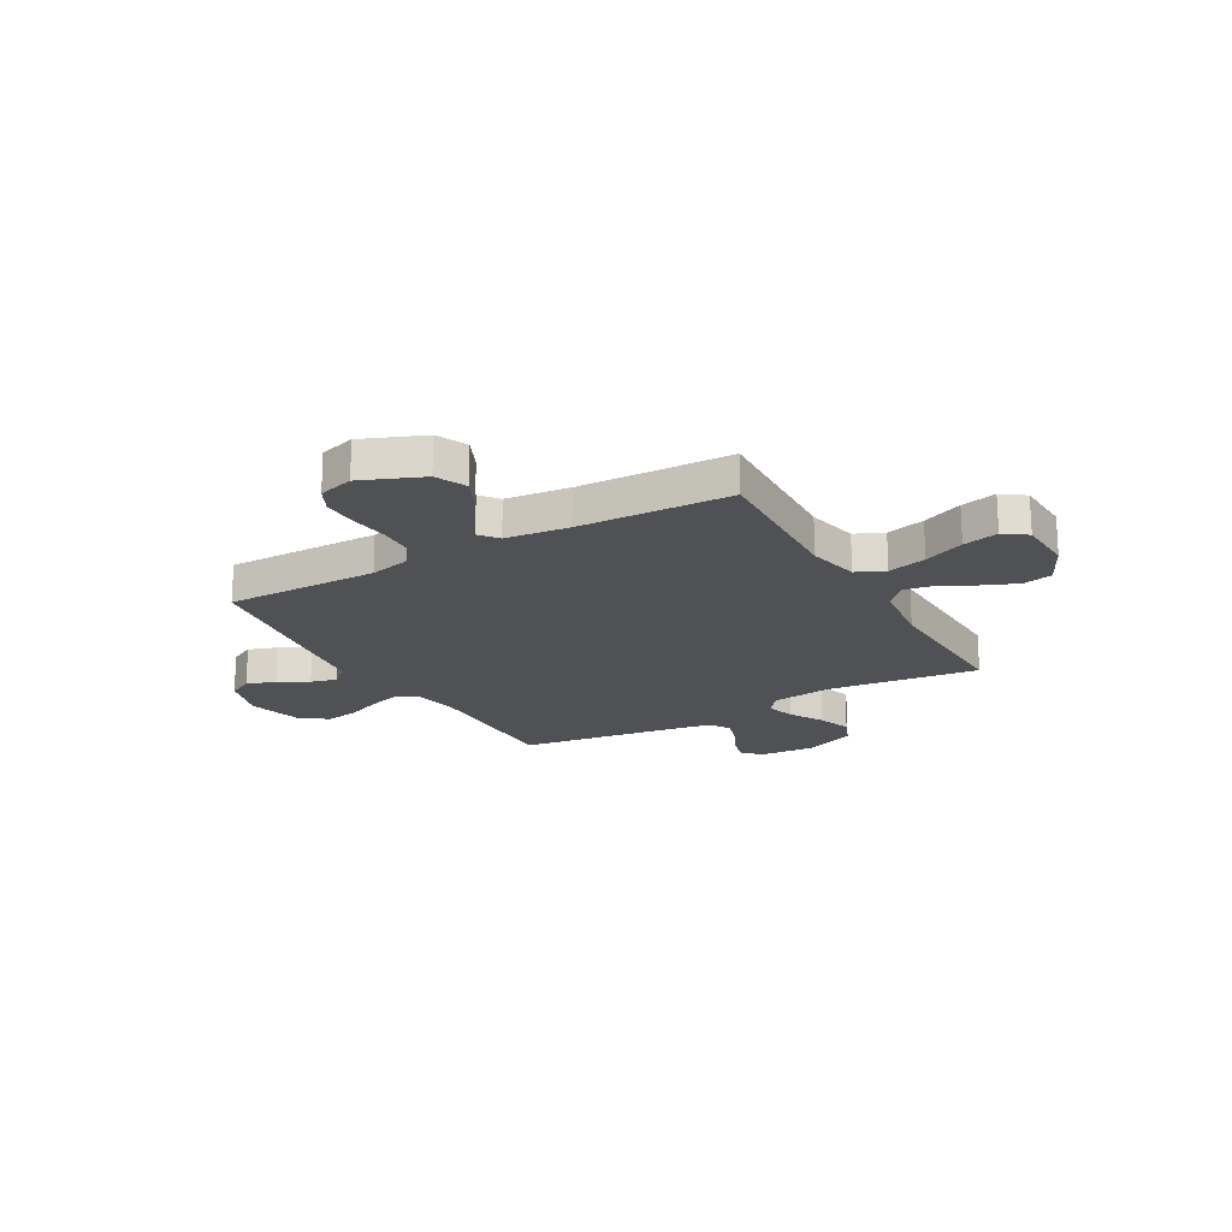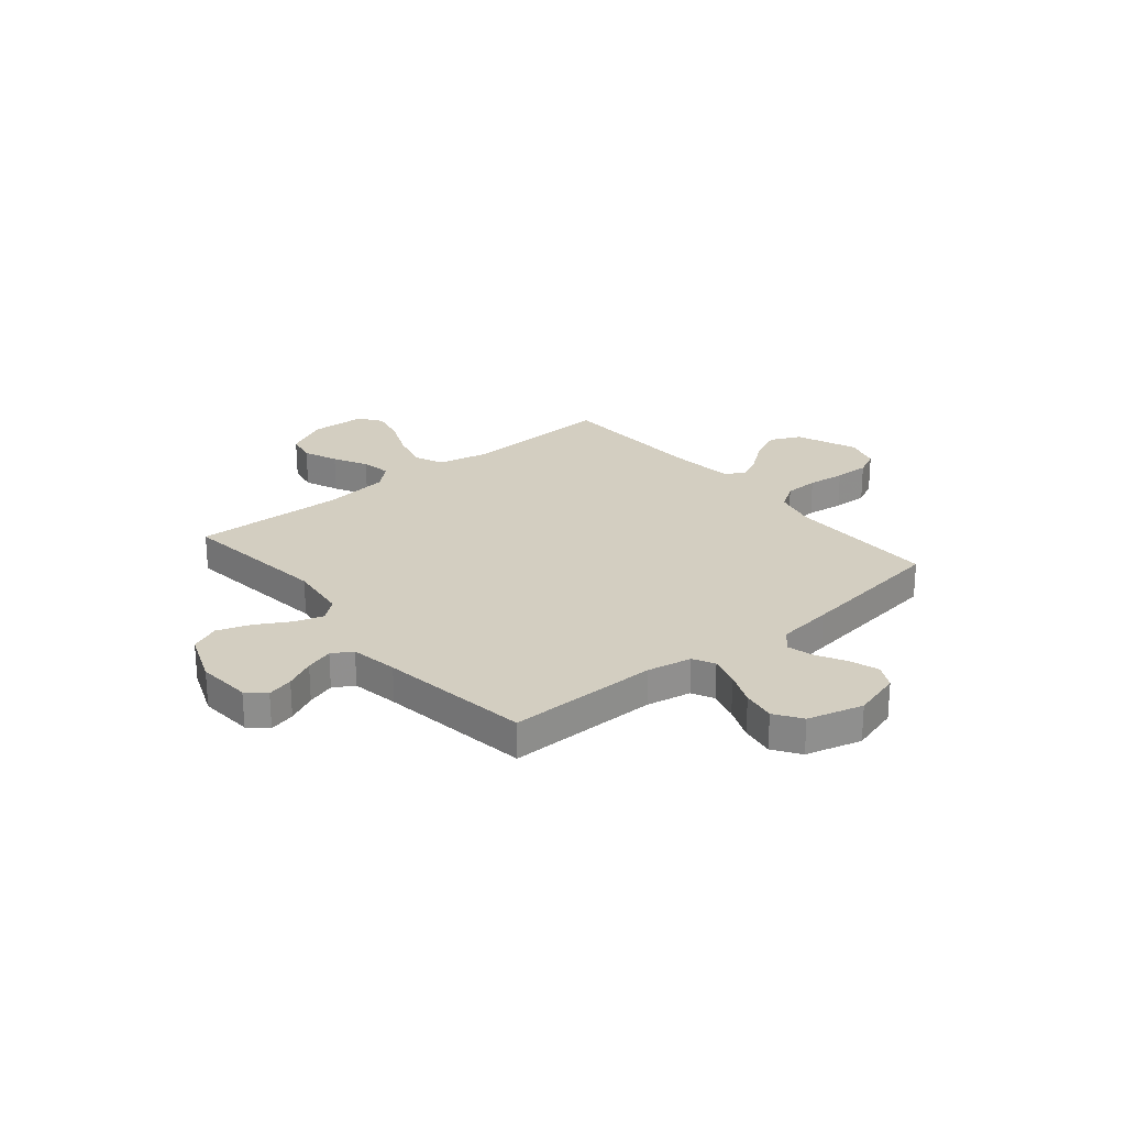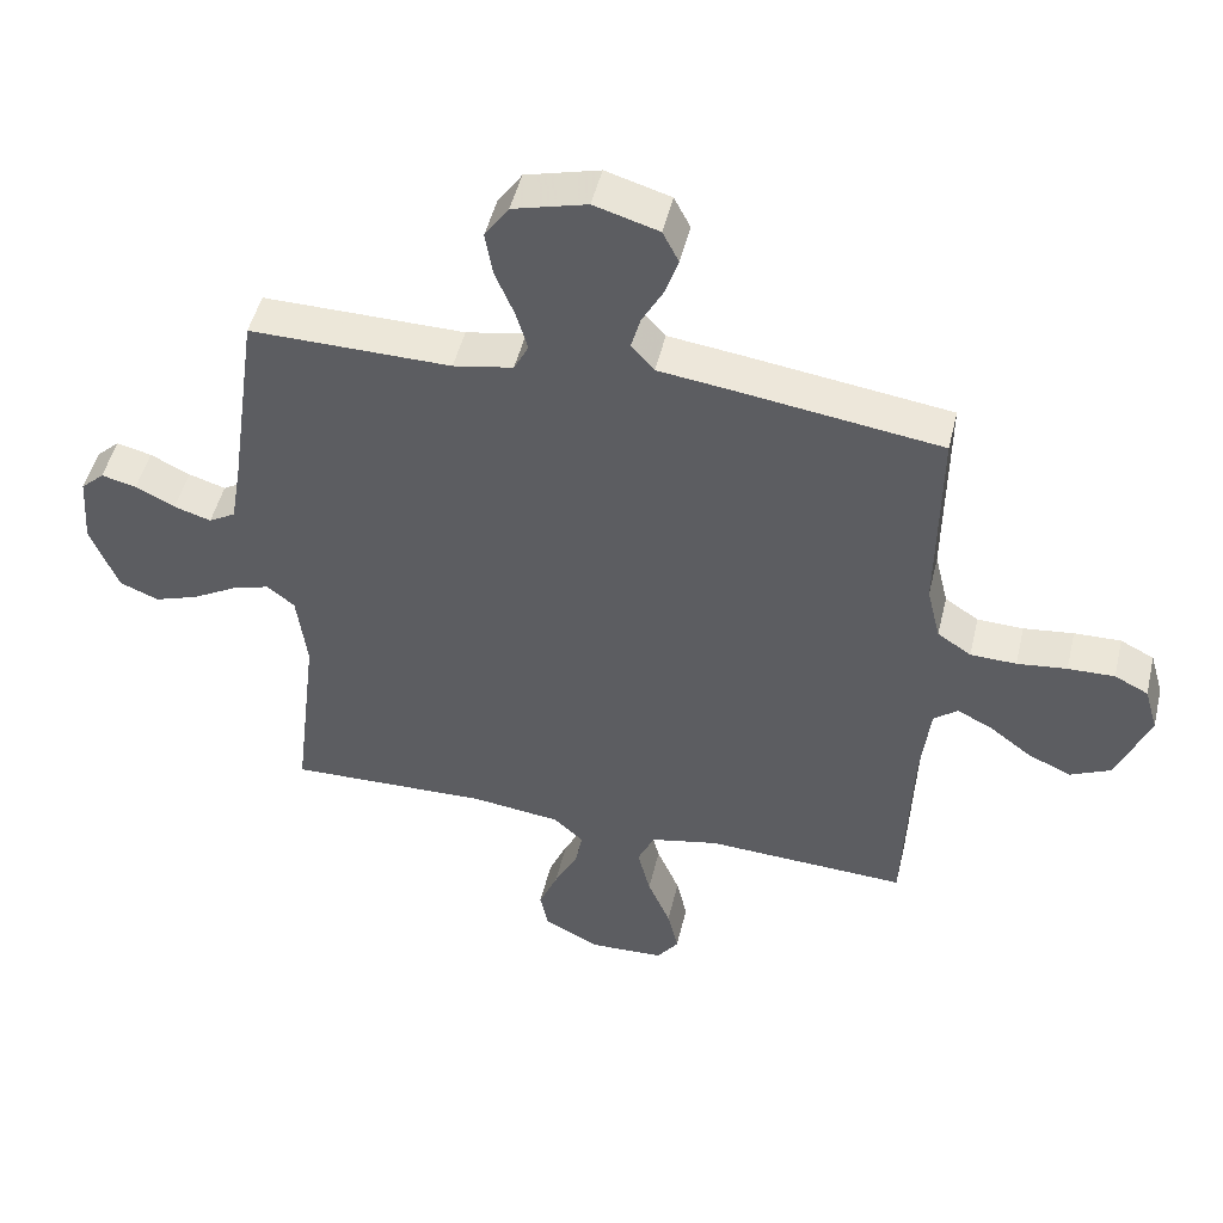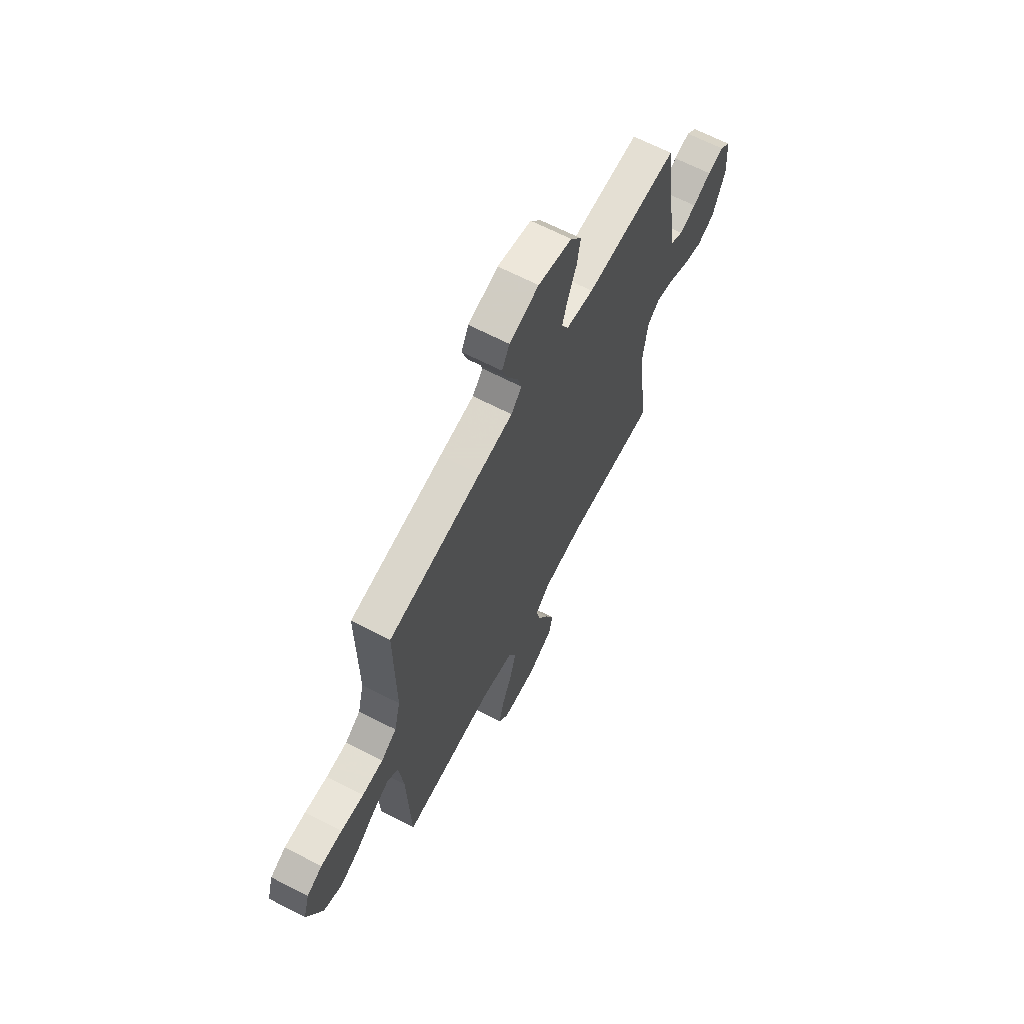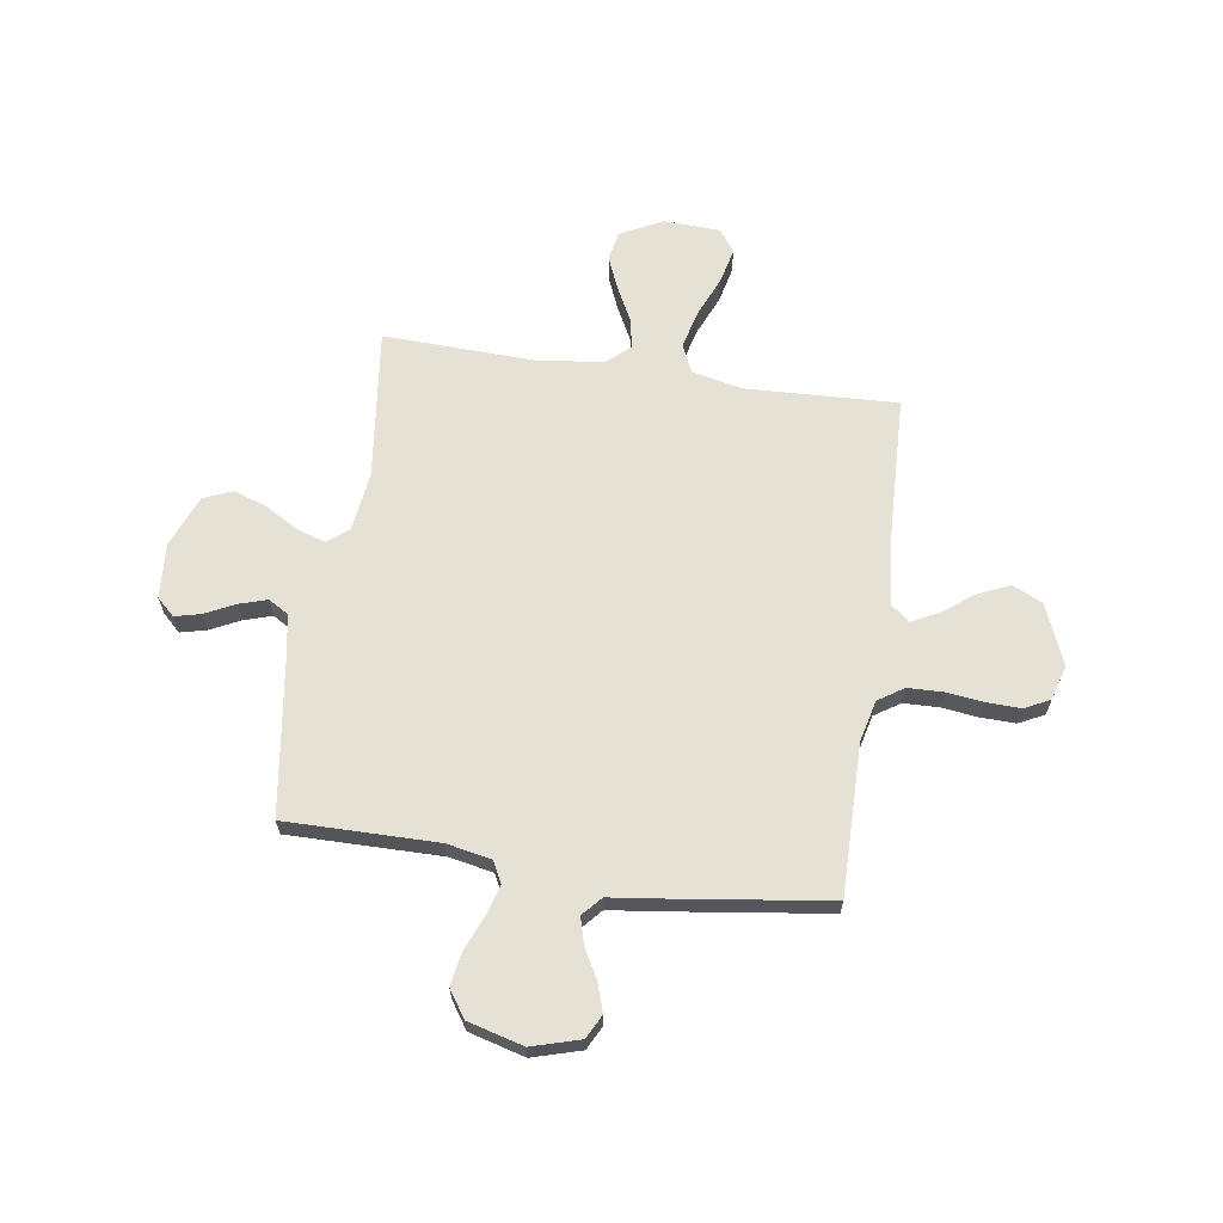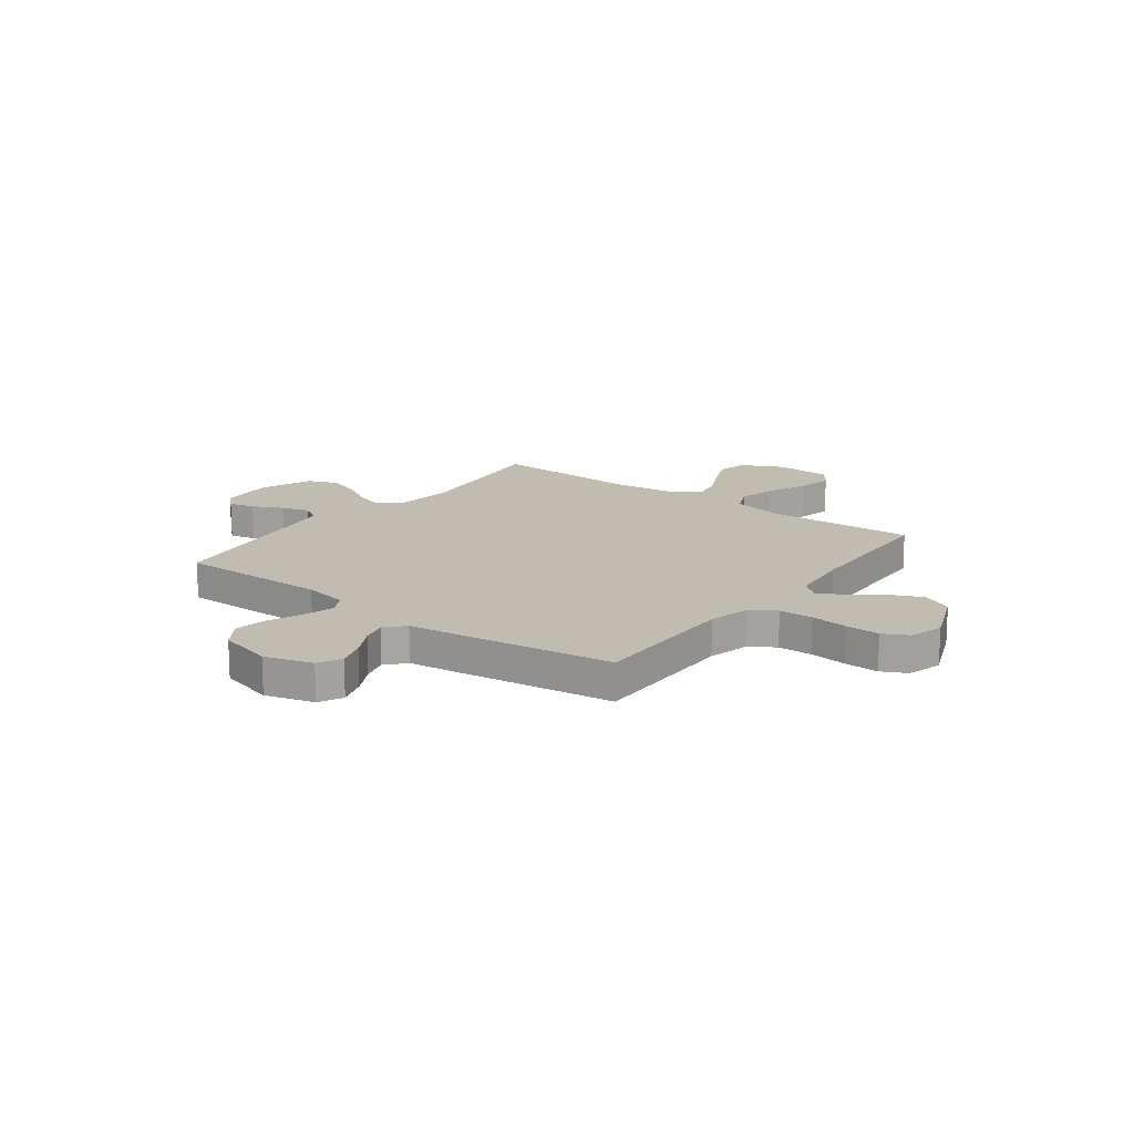
<metadata>
{"format":"obj","ext":"obj","renderer":"f3d","projection":"perspective","resolution":1024,"background":"white","views":[{"elev":-19.7,"azim":119.6,"up":"+Y"},{"elev":25.0,"azim":-39.7,"up":"+Y"},{"elev":48.8,"azim":13.4,"up":"+Z"},{"elev":66.0,"azim":117.4,"up":"+Z"},{"elev":64.8,"azim":8.5,"up":"+Y"},{"elev":16.4,"azim":36.9,"up":"+Y"}]}
</metadata>
<code>
v 0.5 0.07 -0.5
v 0.2 0.07 -0.487
v 0.099 0.07 -0.509
v 0.074 0.07 -0.565
v 0.093 0.07 -0.641
v 0.127 0.07 -0.721
v 0.143 0.07 -0.791
v 0.111 0.07 -0.836
v 0 0.07 -0.841
v -0.084 0.07 -0.799
v -0.096 0.07 -0.74
v -0.068 0.07 -0.673
v -0.033 0.07 -0.605
v -0.022 0.07 -0.547
v -0.067 0.07 -0.506
v -0.2 0.07 -0.49
v -0.5 0.07 -0.5
v -0.464 0.07 -0.2
v -0.479 0.07 -0.082
v -0.52 0.07 -0.049
v -0.577 0.07 -0.067
v -0.643 0.07 -0.105
v -0.709 0.07 -0.128
v -0.767 0.07 -0.104
v -0.808 0.07 0
v -0.8 0.07 0.108
v -0.765 0.07 0.141
v -0.713 0.07 0.128
v -0.654 0.07 0.099
v -0.599 0.07 0.082
v -0.559 0.07 0.106
v -0.543 0.07 0.2
v -0.5 0.07 0.5
v -0.2 0.07 0.498
v -0.111 0.07 0.515
v -0.089 0.07 0.558
v -0.107 0.07 0.619
v -0.135 0.07 0.686
v -0.146 0.07 0.752
v -0.11 0.07 0.805
v 0 0.07 0.835
v 0.096 0.07 0.807
v 0.12 0.07 0.76
v 0.101 0.07 0.703
v 0.069 0.07 0.644
v 0.055 0.07 0.593
v 0.089 0.07 0.555
v 0.2 0.07 0.541
v 0.5 0.07 0.5
v 0.497 0.07 0.2
v 0.517 0.07 0.118
v 0.567 0.07 0.085
v 0.635 0.07 0.083
v 0.709 0.07 0.092
v 0.778 0.07 0.094
v 0.828 0.07 0.069
v 0.848 0.07 0
v 0.799 0.07 -0.12
v 0.739 0.07 -0.148
v 0.675 0.07 -0.119
v 0.614 0.07 -0.073
v 0.561 0.07 -0.046
v 0.525 0.07 -0.075
v 0.511 0.07 -0.2
v 0.5 0 -0.5
v 0.2 0 -0.487
v 0.099 0 -0.509
v 0.074 0 -0.565
v 0.093 0 -0.641
v 0.127 0 -0.721
v 0.143 0 -0.791
v 0.111 0 -0.836
v 0 0 -0.841
v -0.084 0 -0.799
v -0.096 0 -0.74
v -0.068 0 -0.673
v -0.033 0 -0.605
v -0.022 0 -0.547
v -0.067 0 -0.506
v -0.2 0 -0.49
v -0.5 0 -0.5
v -0.464 0 -0.2
v -0.479 0 -0.082
v -0.52 0 -0.049
v -0.577 0 -0.067
v -0.643 0 -0.105
v -0.709 0 -0.128
v -0.767 0 -0.104
v -0.808 0 0
v -0.8 0 0.108
v -0.765 0 0.141
v -0.713 0 0.128
v -0.654 0 0.099
v -0.599 0 0.082
v -0.559 0 0.106
v -0.543 0 0.2
v -0.5 0 0.5
v -0.2 0 0.498
v -0.111 0 0.515
v -0.089 0 0.558
v -0.107 0 0.619
v -0.135 0 0.686
v -0.146 0 0.752
v -0.11 0 0.805
v 0 0 0.835
v 0.096 0 0.807
v 0.12 0 0.76
v 0.101 0 0.703
v 0.069 0 0.644
v 0.055 0 0.593
v 0.089 0 0.555
v 0.2 0 0.541
v 0.5 0 0.5
v 0.497 0 0.2
v 0.517 0 0.118
v 0.567 0 0.085
v 0.635 0 0.083
v 0.709 0 0.092
v 0.778 0 0.094
v 0.828 0 0.069
v 0.848 0 0
v 0.799 0 -0.12
v 0.739 0 -0.148
v 0.675 0 -0.119
v 0.614 0 -0.073
v 0.561 0 -0.046
v 0.525 0 -0.075
v 0.511 0 -0.2
f 59 60 61
f 58 59 61
f 57 58 61
f 56 57 61
f 55 56 61
f 54 55 61
f 53 54 61
f 52 53 61 62
f 51 52 62 63
f 47 48 49 50
f 51 63 64
f 50 51 64
f 47 50 64
f 43 44 45
f 42 43 45
f 41 42 45
f 40 41 45
f 39 40 45
f 38 39 45
f 37 38 45
f 36 37 45 46
f 64 1 2
f 47 64 2
f 46 47 2
f 36 46 2
f 35 36 2
f 27 28 29
f 26 27 29
f 25 26 29
f 24 25 29
f 23 24 29
f 22 23 29
f 21 22 29
f 20 21 29 30
f 19 20 30 31
f 16 17 18
f 15 16 18 19
f 19 31 32
f 15 19 32
f 14 15 32
f 11 12 13
f 10 11 13
f 9 10 13
f 8 9 13
f 7 8 13
f 6 7 13
f 5 6 13
f 4 5 13 14
f 34 35 2 3
f 32 33 34
f 14 32 34
f 4 14 34
f 3 4 34
f 125 124 123
f 125 123 122
f 125 122 121
f 125 121 120
f 125 120 119
f 125 119 118
f 125 118 117
f 126 125 117 116
f 127 126 116 115
f 114 113 112 111
f 128 127 115
f 128 115 114
f 128 114 111
f 109 108 107
f 109 107 106
f 109 106 105
f 109 105 104
f 109 104 103
f 109 103 102
f 109 102 101
f 110 109 101 100
f 66 65 128
f 66 128 111
f 66 111 110
f 66 110 100
f 66 100 99
f 93 92 91
f 93 91 90
f 93 90 89
f 93 89 88
f 93 88 87
f 93 87 86
f 93 86 85
f 94 93 85 84
f 95 94 84 83
f 82 81 80
f 83 82 80 79
f 96 95 83
f 96 83 79
f 96 79 78
f 77 76 75
f 77 75 74
f 77 74 73
f 77 73 72
f 77 72 71
f 77 71 70
f 77 70 69
f 78 77 69 68
f 67 66 99 98
f 98 97 96
f 98 96 78
f 98 78 68
f 98 68 67
f 1 65 66 2
f 2 66 67 3
f 3 67 68 4
f 4 68 69 5
f 5 69 70 6
f 6 70 71 7
f 7 71 72 8
f 8 72 73 9
f 9 73 74 10
f 10 74 75 11
f 11 75 76 12
f 12 76 77 13
f 13 77 78 14
f 14 78 79 15
f 15 79 80 16
f 16 80 81 17
f 17 81 82 18
f 18 82 83 19
f 19 83 84 20
f 20 84 85 21
f 21 85 86 22
f 22 86 87 23
f 23 87 88 24
f 24 88 89 25
f 25 89 90 26
f 26 90 91 27
f 27 91 92 28
f 28 92 93 29
f 29 93 94 30
f 30 94 95 31
f 31 95 96 32
f 32 96 97 33
f 33 97 98 34
f 34 98 99 35
f 35 99 100 36
f 36 100 101 37
f 37 101 102 38
f 38 102 103 39
f 39 103 104 40
f 40 104 105 41
f 41 105 106 42
f 42 106 107 43
f 43 107 108 44
f 44 108 109 45
f 45 109 110 46
f 46 110 111 47
f 47 111 112 48
f 48 112 113 49
f 49 113 114 50
f 50 114 115 51
f 51 115 116 52
f 52 116 117 53
f 53 117 118 54
f 54 118 119 55
f 55 119 120 56
f 56 120 121 57
f 57 121 122 58
f 58 122 123 59
f 59 123 124 60
f 60 124 125 61
f 61 125 126 62
f 62 126 127 63
f 63 127 128 64
f 64 128 65 1

</code>
